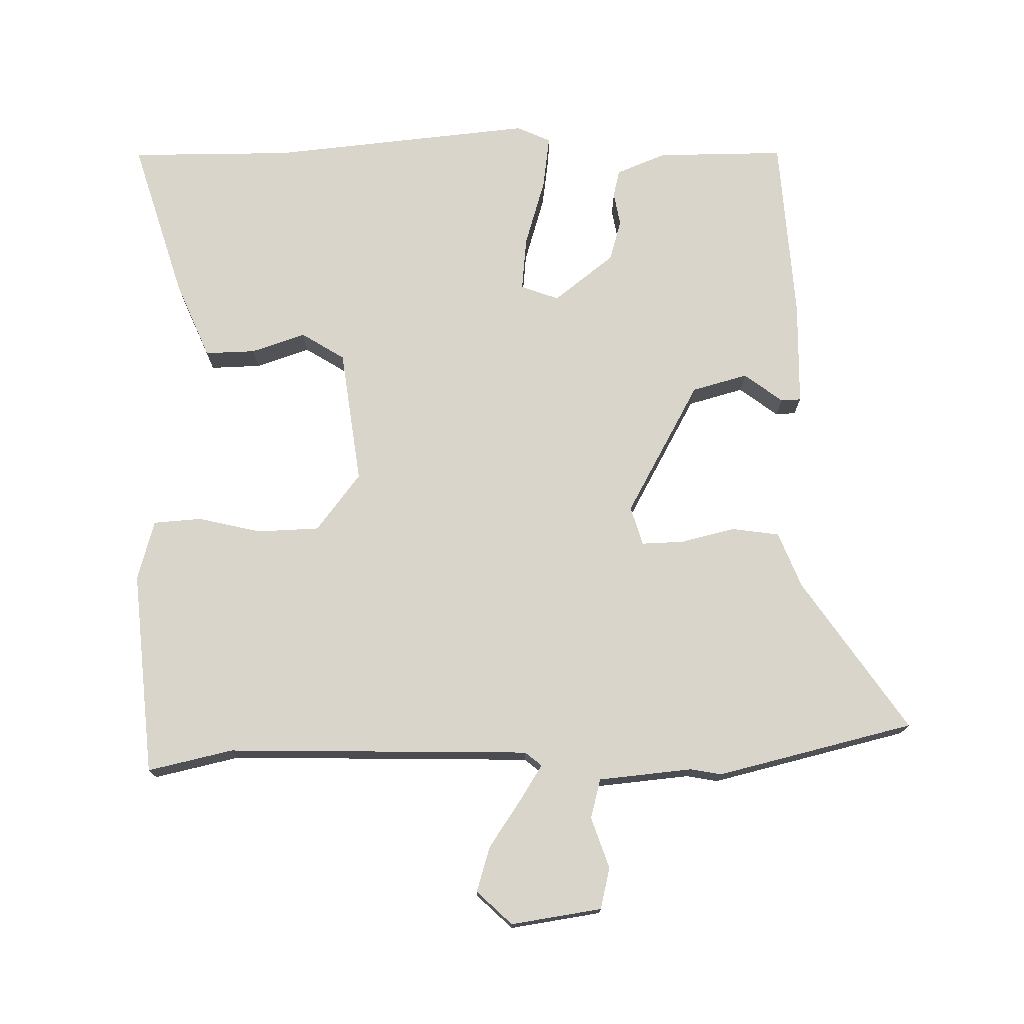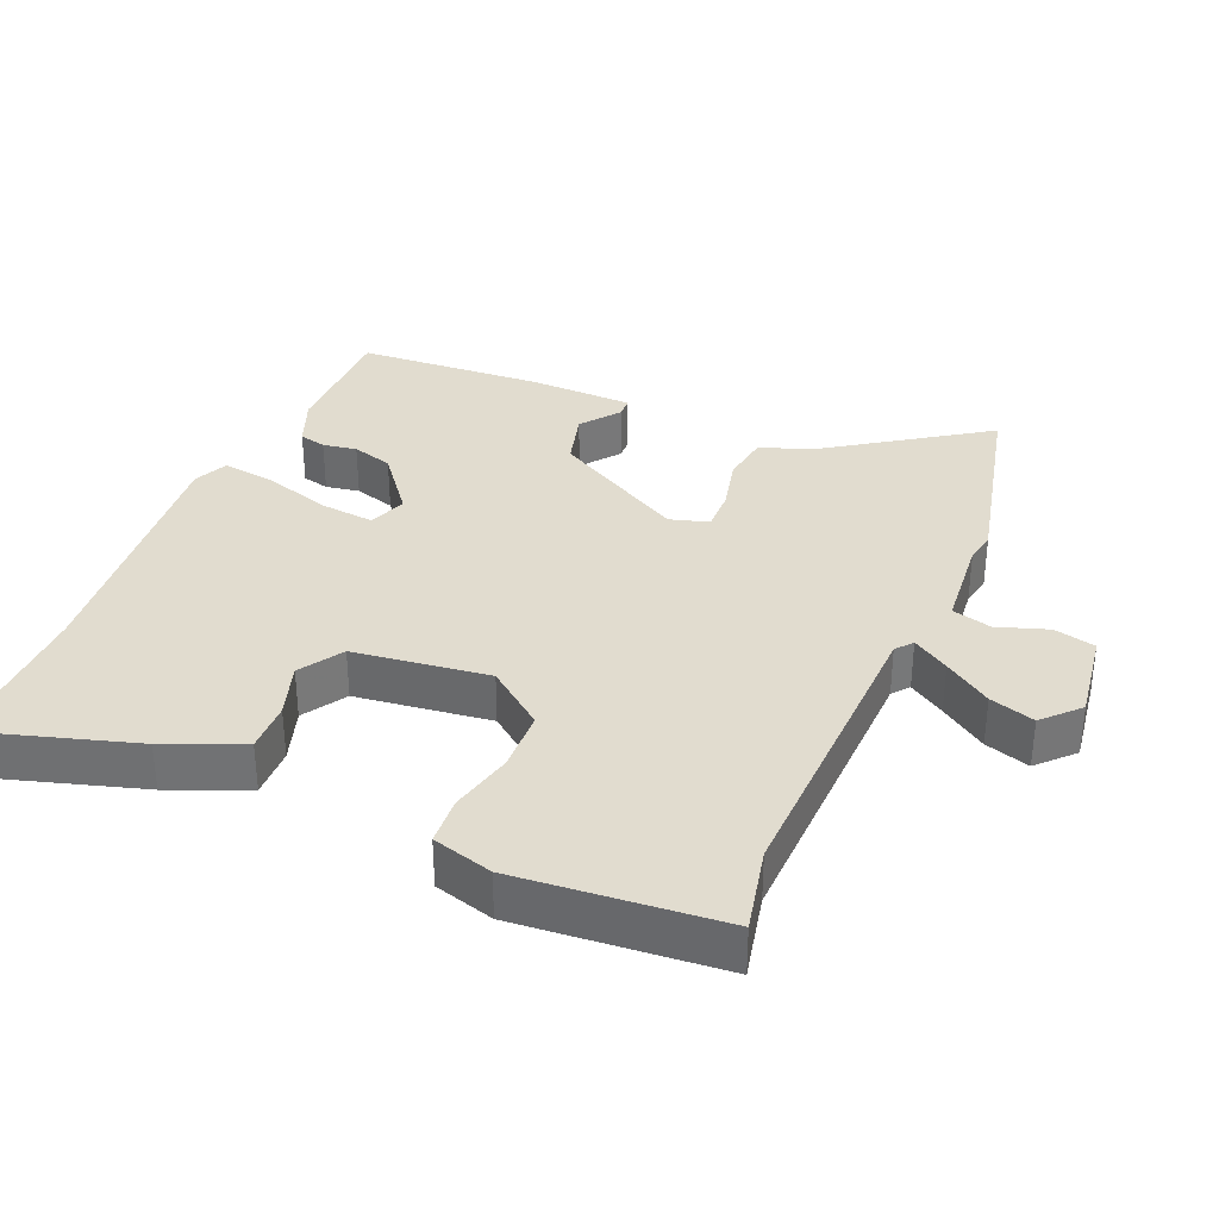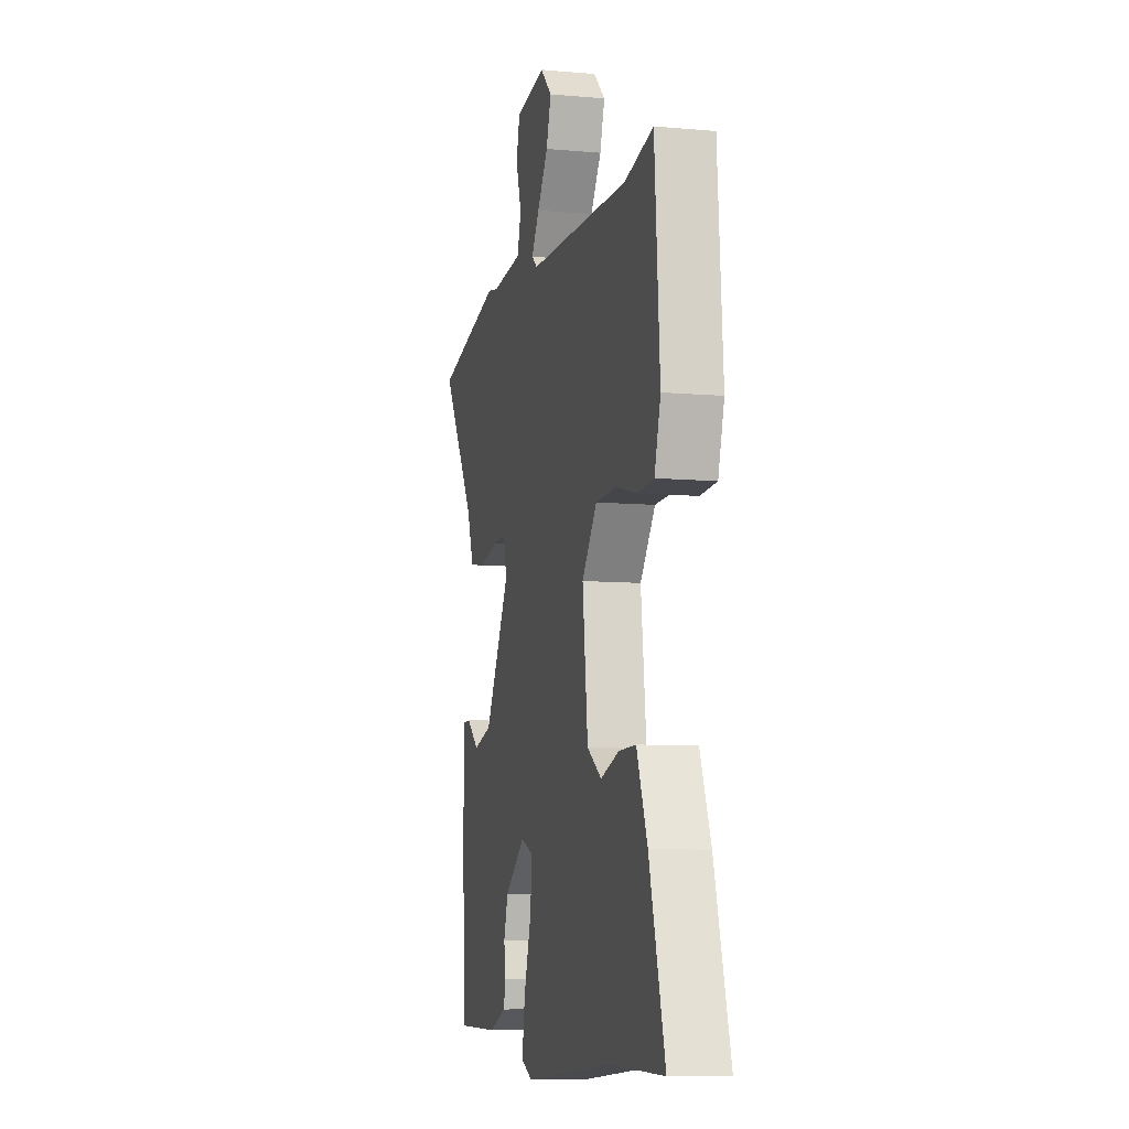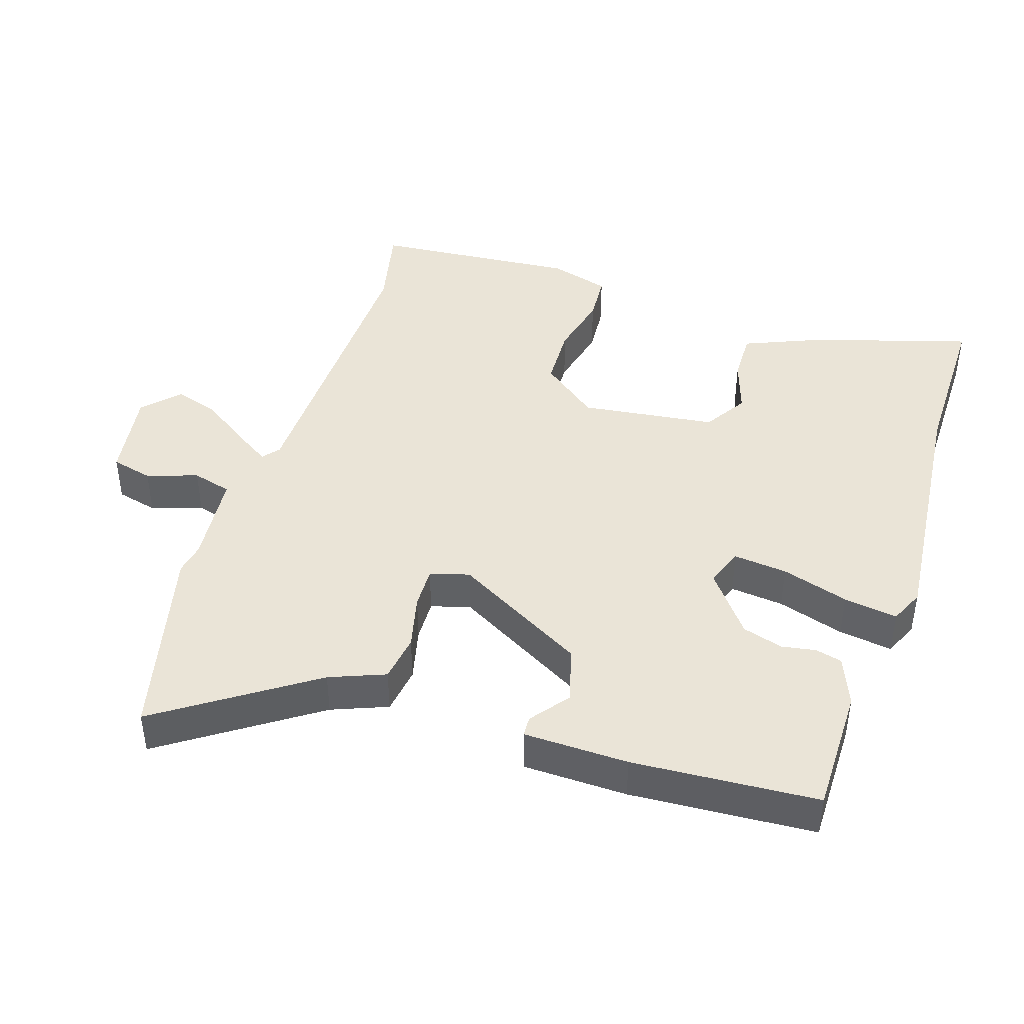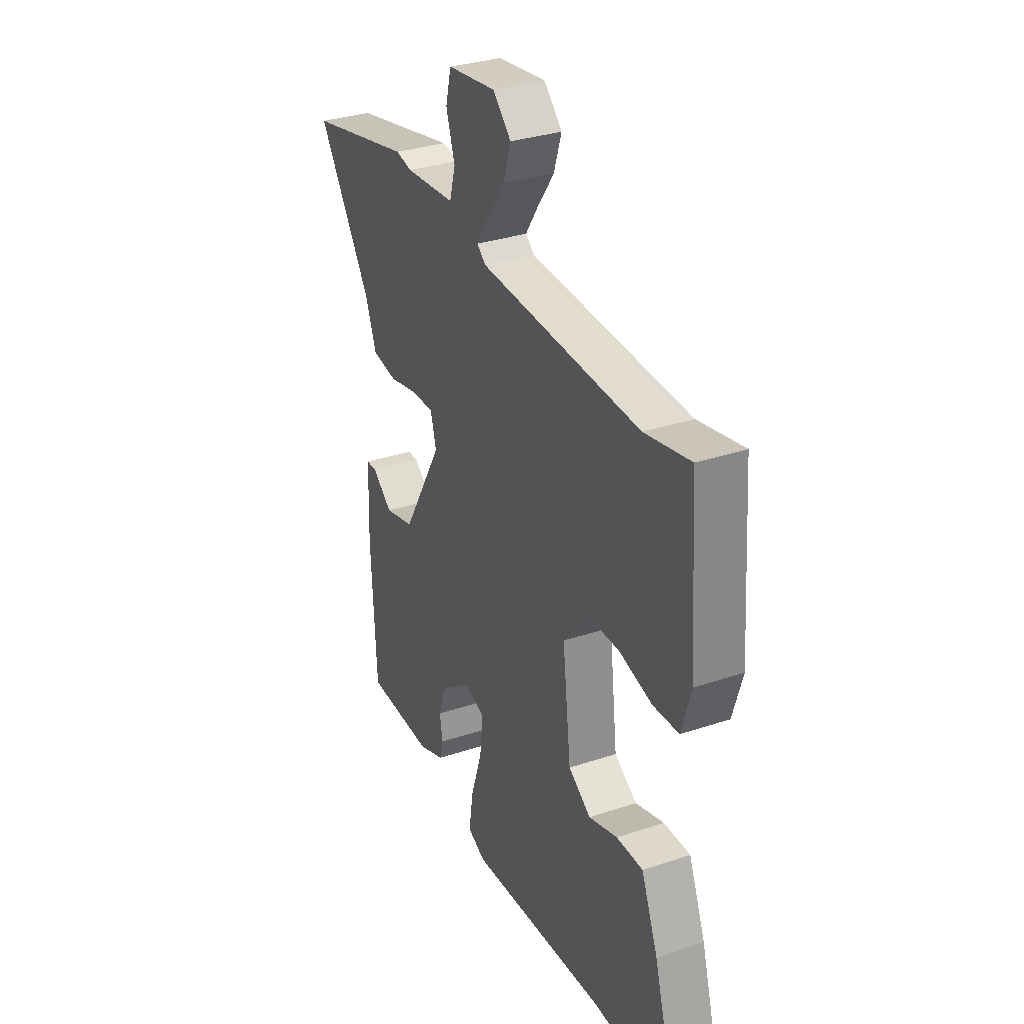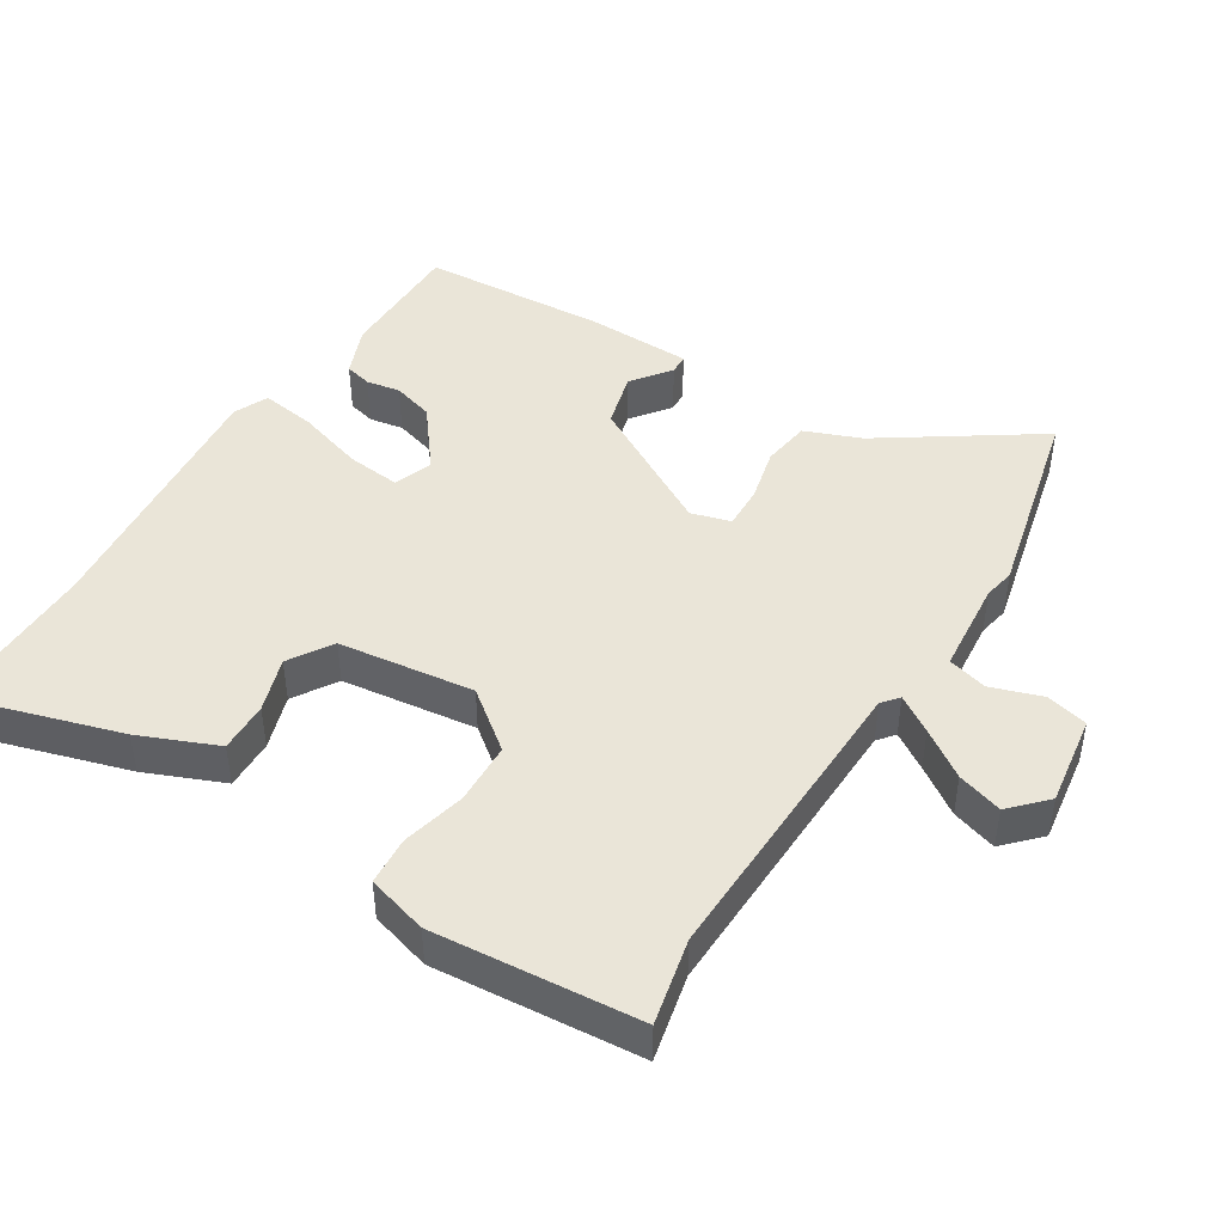
<metadata>
{"format":"obj","ext":"obj","renderer":"f3d","projection":"perspective","resolution":1024,"background":"white","views":[{"elev":74.6,"azim":-1.8,"up":"+Y"},{"elev":34.4,"azim":-67.6,"up":"+Y"},{"elev":-8.6,"azim":-103.5,"up":"+Z"},{"elev":43.6,"azim":107.3,"up":"+Y"},{"elev":32.3,"azim":-115.0,"up":"+Z"},{"elev":45.4,"azim":-58.6,"up":"+Y"}]}
</metadata>
<code>
v -0.51 0.07 0.502
v -0.386 0.07 0.476
v 0.054 0.07 0.493
v 0.078 0.07 0.513
v 0.044 0.07 0.565
v -0.003 0.07 0.632
v -0.024 0.07 0.697
v 0.026 0.07 0.746
v 0.158 0.07 0.728
v 0.173 0.07 0.668
v 0.149 0.07 0.594
v 0.165 0.07 0.537
v 0.301 0.07 0.526
v 0.346 0.07 0.535
v 0.633 0.07 0.47
v 0.486 0.07 0.248
v 0.455 0.07 0.167
v 0.386 0.07 0.156
v 0.307 0.07 0.174
v 0.246 0.07 0.175
v 0.23 0.07 0.118
v 0.339 0.07 -0.072
v 0.42 0.07 -0.093
v 0.475 0.07 -0.05
v 0.504 0.07 -0.051
v 0.509 0.07 -0.203
v 0.495 0.07 -0.472
v 0.309 0.07 -0.474
v 0.237 0.07 -0.446
v 0.227 0.07 -0.407
v 0.235 0.07 -0.358
v 0.217 0.07 -0.299
v 0.129 0.07 -0.232
v 0.074 0.07 -0.253
v 0.083 0.07 -0.331
v 0.114 0.07 -0.428
v 0.126 0.07 -0.506
v 0.077 0.07 -0.529
v -0.305 0.07 -0.497
v -0.54 0.07 -0.501
v -0.473 0.07 -0.27
v -0.427 0.07 -0.157
v -0.354 0.07 -0.158
v -0.275 0.07 -0.183
v -0.213 0.07 -0.143
v -0.19 0.07 0.053
v -0.255 0.07 0.135
v -0.345 0.07 0.137
v -0.436 0.07 0.114
v -0.506 0.07 0.118
v -0.532 0.07 0.205
v -0.51 0 0.502
v -0.386 0 0.476
v 0.054 0 0.493
v 0.078 0 0.513
v 0.044 0 0.565
v -0.003 0 0.632
v -0.024 0 0.697
v 0.026 0 0.746
v 0.158 0 0.728
v 0.173 0 0.668
v 0.149 0 0.594
v 0.165 0 0.537
v 0.301 0 0.526
v 0.346 0 0.535
v 0.633 0 0.47
v 0.486 0 0.248
v 0.455 0 0.167
v 0.386 0 0.156
v 0.307 0 0.174
v 0.246 0 0.175
v 0.23 0 0.118
v 0.339 0 -0.072
v 0.42 0 -0.093
v 0.475 0 -0.05
v 0.504 0 -0.051
v 0.509 0 -0.203
v 0.495 0 -0.472
v 0.309 0 -0.474
v 0.237 0 -0.446
v 0.227 0 -0.407
v 0.235 0 -0.358
v 0.217 0 -0.299
v 0.129 0 -0.232
v 0.074 0 -0.253
v 0.083 0 -0.331
v 0.114 0 -0.428
v 0.126 0 -0.506
v 0.077 0 -0.529
v -0.305 0 -0.497
v -0.54 0 -0.501
v -0.473 0 -0.27
v -0.427 0 -0.157
v -0.354 0 -0.158
v -0.275 0 -0.183
v -0.213 0 -0.143
v -0.19 0 0.053
v -0.255 0 0.135
v -0.345 0 0.137
v -0.436 0 0.114
v -0.506 0 0.118
v -0.532 0 0.205
f 51 1 2
f 50 51 2
f 49 50 2
f 48 49 2
f 47 48 2 3
f 46 47 3 4
f 45 46 4
f 42 43 44
f 41 42 44
f 40 41 44
f 39 40 44
f 39 44 45
f 38 39 45
f 37 38 45
f 36 37 45
f 35 36 45
f 34 35 45
f 33 34 45 4
f 29 30 31
f 28 29 31
f 27 28 31
f 26 27 31
f 25 26 31
f 24 25 31
f 23 24 31
f 22 23 31 32
f 21 22 32 33
f 16 17 18 19
f 16 19 20
f 15 16 20
f 14 15 20
f 13 14 20
f 21 33 4
f 20 21 4
f 13 20 4
f 12 13 4
f 9 10 11
f 8 9 11
f 7 8 11
f 6 7 11
f 5 6 11
f 4 5 11 12
f 53 52 102
f 53 102 101
f 53 101 100
f 53 100 99
f 54 53 99 98
f 55 54 98 97
f 55 97 96
f 95 94 93
f 95 93 92
f 95 92 91
f 95 91 90
f 96 95 90
f 96 90 89
f 96 89 88
f 96 88 87
f 96 87 86
f 96 86 85
f 55 96 85 84
f 82 81 80
f 82 80 79
f 82 79 78
f 82 78 77
f 82 77 76
f 82 76 75
f 82 75 74
f 83 82 74 73
f 84 83 73 72
f 70 69 68 67
f 71 70 67
f 71 67 66
f 71 66 65
f 71 65 64
f 55 84 72
f 55 72 71
f 55 71 64
f 55 64 63
f 62 61 60
f 62 60 59
f 62 59 58
f 62 58 57
f 62 57 56
f 63 62 56 55
f 1 52 53 2
f 2 53 54 3
f 3 54 55 4
f 4 55 56 5
f 5 56 57 6
f 6 57 58 7
f 7 58 59 8
f 8 59 60 9
f 9 60 61 10
f 10 61 62 11
f 11 62 63 12
f 12 63 64 13
f 13 64 65 14
f 14 65 66 15
f 15 66 67 16
f 16 67 68 17
f 17 68 69 18
f 18 69 70 19
f 19 70 71 20
f 20 71 72 21
f 21 72 73 22
f 22 73 74 23
f 23 74 75 24
f 24 75 76 25
f 25 76 77 26
f 26 77 78 27
f 27 78 79 28
f 28 79 80 29
f 29 80 81 30
f 30 81 82 31
f 31 82 83 32
f 32 83 84 33
f 33 84 85 34
f 34 85 86 35
f 35 86 87 36
f 36 87 88 37
f 37 88 89 38
f 38 89 90 39
f 39 90 91 40
f 40 91 92 41
f 41 92 93 42
f 42 93 94 43
f 43 94 95 44
f 44 95 96 45
f 45 96 97 46
f 46 97 98 47
f 47 98 99 48
f 48 99 100 49
f 49 100 101 50
f 50 101 102 51
f 51 102 52 1

</code>
